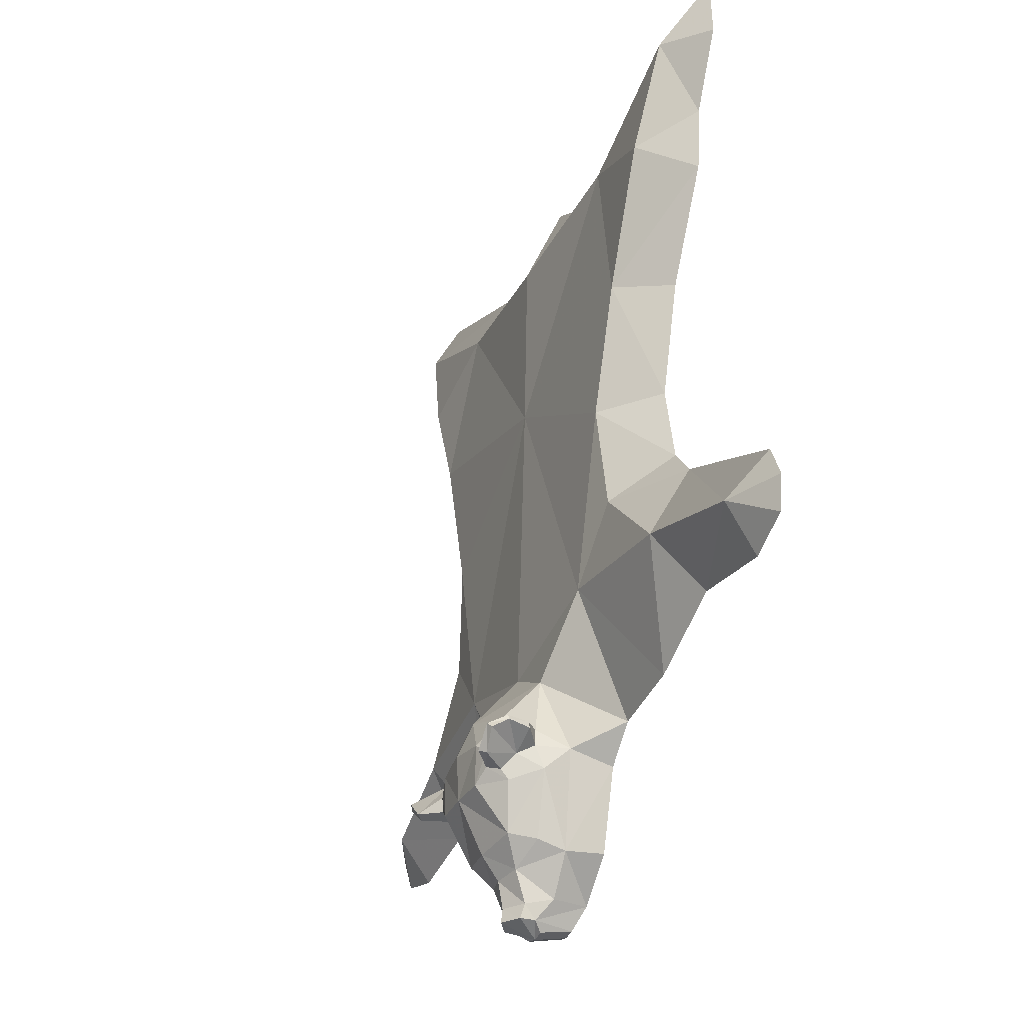
<metadata>
{"format":"obj","ext":"obj","renderer":"f3d","projection":"perspective","resolution":1024,"background":"white","views":[{"elev":-32.6,"azim":-113.8,"up":"+Z"}]}
</metadata>
<code>
v -12.79 14.22 -177.4
v -8.283 19.95 -185.1
v -9.052 -1.046 -176.4
v -7.78 25.86 -185
v -8.283 19.95 -185.1
v -9.132 24.49 -179.5
v -9.132 24.49 -179.5
v -8.283 19.95 -185.1
v -12.79 14.22 -177.4
v -22.41 25.14 -158.7
v -17.81 35.44 -156.3
v -10.75 29.08 -167.1
v -9.132 24.49 -179.5
v -12.79 14.22 -177.4
v -10.75 29.08 -167.1
v -32.81 50.59 -132.7
v -29.37 36.87 -128.6
v -40.23 51.73 -125.6
v -29.37 36.87 -128.6
v -32.54 26.82 -134.3
v -32.34 30.44 -125.4
v -42.2 45.45 -121.9
v -29.37 36.87 -128.6
v -40.02 36.17 -122.8
v -40.02 36.17 -122.8
v -29.37 36.87 -128.6
v -32.34 30.44 -125.4
v -25.55 41.67 -134.5
v -29.37 36.87 -128.6
v -32.81 50.59 -132.7
v -40.23 51.73 -125.6
v -29.37 36.87 -128.6
v -42.2 45.45 -121.9
v -17.81 35.44 -156.3
v -0.2981 48.36 -137.9
v -0.2981 38.47 -158.7
v -35.47 17.22 -125.5
v -36.1 -0.2405 -130.1
v -49.63 -0.246 -117
v -21.79 46.3 -126.8
v -21.72 46.05 -132.9
v -30.49 52.98 -131.4
v -41.48 45.84 -120.1
v -39.19 36.22 -119.8
v -28.11 36.11 -118.8
v -20.92 39.21 -110.3
v -23.49 42.69 -120
v -28.11 36.11 -118.8
v -39.19 36.22 -119.8
v -32.11 30.23 -118.8
v -28.11 36.11 -118.8
v -152.5 -0.6052 -101.5
v -172.6 0.8562 -94.93
v -154.1 12.32 -82.53
v -49.63 -0.246 -117
v -80.35 -0.06022 -112.5
v -51.43 20.65 -65.06
v -20.38 3.424 153
v -0.2981 1.512 166.3
v -0.2981 18.55 126.1
v -142.4 -1.142 184
v -116.4 -1.316 183.8
v -122.9 13.08 161.2
v -143.3 -1.262 157.5
v -142.4 -1.142 184
v -122.9 13.08 161.2
v -176.3 1.803 -81.51
v -169.7 1.637 -67.29
v -154.1 12.32 -82.53
v -172.6 0.8562 -94.93
v -176.3 1.803 -81.51
v -154.1 12.32 -82.53
v -35.47 17.22 -125.5
v -49.63 -0.246 -117
v -25.24 25.08 -93.88
v -51.43 20.65 -65.06
v -25.24 25.08 -93.88
v -49.63 -0.246 -117
v -122.9 13.08 161.2
v -65.76 14.61 134.5
v -106.2 17.71 116.9
v -25.24 25.08 -93.88
v -51.43 20.65 -65.06
v -0.2981 23.44 -80.76
v 8.455 -1.046 -176.4
v 7.687 19.95 -185.1
v 12.19 14.22 -177.4
v 7.184 25.86 -185
v 8.536 24.49 -179.5
v 7.687 19.95 -185.1
v 8.536 24.49 -179.5
v 12.19 14.22 -177.4
v 7.687 19.95 -185.1
v 17.22 35.44 -156.3
v 21.81 25.14 -158.7
v 10.16 29.08 -167.1
v 10.16 29.08 -167.1
v 12.19 14.22 -177.4
v 8.536 24.49 -179.5
v 17.22 35.44 -156.3
v 14.45 47.78 -137.9
v 25.22 38.67 -138.4
v 39.64 51.73 -125.6
v 28.77 36.87 -128.6
v 32.21 50.59 -132.7
v 39.42 36.17 -122.8
v 28.77 36.87 -128.6
v 41.6 45.45 -121.9
v 31.74 30.44 -125.4
v 28.77 36.87 -128.6
v 39.42 36.17 -122.8
v 32.21 50.59 -132.7
v 28.77 36.87 -128.6
v 24.95 41.67 -134.5
v 41.6 45.45 -121.9
v 28.77 36.87 -128.6
v 39.64 51.73 -125.6
v 17.22 35.44 -156.3
v -0.2981 48.36 -137.9
v 14.45 47.78 -137.9
v 49.03 -0.246 -117
v 35.5 -0.2405 -130.1
v 34.88 17.22 -125.5
v 21.19 46.3 -126.8
v 29.9 52.98 -131.4
v 21.12 46.05 -132.9
v 40.88 45.84 -120.1
v 27.52 36.11 -118.8
v 38.6 36.22 -119.8
v 20.32 39.21 -110.3
v 27.52 36.11 -118.8
v 22.89 42.69 -120
v 38.6 36.22 -119.8
v 27.52 36.11 -118.8
v 31.51 30.23 -118.8
v 169.8 0.8562 -97.36
v 151.9 -0.6052 -101.5
v 153.5 12.32 -82.53
v 79.76 -0.06022 -112.5
v 49.03 -0.246 -117
v 50.83 20.65 -65.06
v -0.2981 18.55 126.1
v -0.2981 1.512 166.3
v 19.78 3.424 153
v 127.1 -0.9674 188.1
v 141.8 -1.142 184
v 122.3 13.08 161.2
v 141.8 -1.142 184
v 145.4 -1.23 167.7
v 122.3 13.08 161.2
v 169.1 1.637 -67.29
v 176.3 1.308 -83.5
v 153.5 12.32 -82.53
v 176.3 1.308 -83.5
v 169.8 0.8562 -97.36
v 153.5 12.32 -82.53
v 49.03 -0.246 -117
v 24.64 25.08 -93.88
v 50.83 20.65 -65.06
v 50.83 20.65 -65.06
v 73.99 18.22 -37.55
v 105.2 16.92 -69.79
v -0.2981 23.44 -80.76
v 50.83 20.65 -65.06
v 24.64 25.08 -93.88
v 20.32 39.21 -110.3
v 22.89 42.69 -120
v 15.05 47.69 -121.3
v -15.64 47.69 -121.3
v -23.49 42.69 -120
v -20.92 39.21 -110.3
v 65.17 14.61 134.5
v 122.3 13.08 161.2
v 105.6 17.71 116.9
v 24.64 25.08 -93.88
v 34.88 17.22 -125.5
v 31.51 30.23 -118.8
v -32.11 30.23 -118.8
v -35.47 17.22 -125.5
v -25.24 25.08 -93.88
v 28.77 36.87 -128.6
v 31.74 30.44 -125.4
v 31.94 26.82 -134.3
v 34.88 17.22 -125.5
v 24.64 25.08 -93.88
v 49.03 -0.246 -117
v 17.22 35.44 -156.3
v -0.2981 38.47 -158.7
v -0.2981 48.36 -137.9
v -17.81 35.44 -156.3
v -15.05 47.78 -137.9
v -0.2981 48.36 -137.9
v -17.81 35.44 -156.3
v -25.81 38.67 -138.4
v -15.05 47.78 -137.9
v -25.81 38.67 -138.4
v -21.72 46.05 -132.9
v -15.05 47.78 -137.9
v -21.72 46.05 -132.9
v -25.81 38.67 -138.4
v -25.55 41.67 -134.5
v -25.81 38.67 -138.4
v -29.37 36.87 -128.6
v -25.55 41.67 -134.5
v -25.81 38.67 -138.4
v -32.54 26.82 -134.3
v -29.37 36.87 -128.6
v -25.81 38.67 -138.4
v -17.81 35.44 -156.3
v -32.54 26.82 -134.3
v -32.54 26.82 -134.3
v -17.81 35.44 -156.3
v -22.41 25.14 -158.7
v -125 -1.166 98.6
v -127.7 -1.238 126
v -106.2 17.71 116.9
v -127.7 -1.238 126
v -122.9 13.08 161.2
v -106.2 17.71 116.9
v -143.3 -1.262 157.5
v -122.9 13.08 161.2
v -127.7 -1.238 126
v -105.8 16.92 -69.79
v -74.59 18.22 -37.55
v -51.43 20.65 -65.06
v -68.55 19.71 7.804
v -74.59 18.22 -37.55
v -97.47 0.2015 -25.26
v -68.55 19.71 7.804
v -97.47 0.2015 -25.26
v -90.38 -0.01428 8.634
v -83.2 18.41 60.52
v -0.2981 19.96 48.66
v -68.55 19.71 7.804
v -65.76 14.61 134.5
v -0.2981 19.96 48.66
v -83.2 18.41 60.52
v -83.2 18.41 60.52
v -106.2 17.71 116.9
v -65.76 14.61 134.5
v 127.1 -1.238 126
v 124.4 -1.166 98.6
v 105.6 17.71 116.9
v 122.3 13.08 161.2
v 127.1 -1.238 126
v 105.6 17.71 116.9
v 127.1 -1.238 126
v 122.3 13.08 161.2
v 145.4 -1.23 167.7
v -15.64 47.69 -121.3
v -21.79 46.3 -126.8
v -23.49 42.69 -120
v -20.92 39.21 -110.3
v -0.2981 42.58 -103.8
v -15.64 47.69 -121.3
v -0.2981 42.58 -103.8
v -0.2981 49.28 -119.6
v -15.64 47.69 -121.3
v 15.05 47.69 -121.3
v 22.89 42.69 -120
v 21.19 46.3 -126.8
v 15.05 47.69 -121.3
v -0.2981 42.58 -103.8
v 20.32 39.21 -110.3
v -0.2981 42.58 -103.8
v 15.05 47.69 -121.3
v -0.2981 49.28 -119.6
v -0.2981 49.28 -119.6
v 15.05 47.69 -121.3
v -0.2981 48.36 -137.9
v 15.05 47.69 -121.3
v 14.45 47.78 -137.9
v -0.2981 48.36 -137.9
v 67.95 19.71 7.804
v -0.2981 19.96 48.66
v 88.2 18.22 73.53
v -51.43 20.65 -65.06
v -0.2981 19.96 48.66
v -0.2981 23.44 -80.76
v 65.17 14.61 134.5
v 88.2 18.22 73.53
v -0.2981 19.96 48.66
v 88.2 18.22 73.53
v 65.17 14.61 134.5
v 105.6 17.71 116.9
v -0.2981 18.55 126.1
v 65.17 14.61 134.5
v -0.2981 19.96 48.66
v -65.76 14.61 134.5
v -0.2981 18.55 126.1
v -0.2981 19.96 48.66
v -0.2981 23.44 -80.76
v -0.2981 19.96 48.66
v 50.83 20.65 -65.06
v -0.2981 19.96 48.66
v -51.43 20.65 -65.06
v -68.55 19.71 7.804
v -51.43 20.65 -65.06
v -74.59 18.22 -37.55
v -68.55 19.71 7.804
v 67.95 19.71 7.804
v 50.83 20.65 -65.06
v -0.2981 19.96 48.66
v 50.83 20.65 -65.06
v 67.95 19.71 7.804
v 73.99 18.22 -37.55
v 88.2 18.22 73.53
v 89.78 -0.01428 8.634
v 67.95 19.71 7.804
v 89.78 -0.01428 8.634
v 88.2 18.22 73.53
v 105.1 -1.283 65.34
v -4.451 3.106 -185.3
v -5.097 16.54 -188.2
v -0.2981 3.617 -186.5
v -0.2981 3.617 -186.5
v -5.097 16.54 -188.2
v -0.2981 16.43 -189.3
v -9.052 -1.046 -176.4
v -4.451 3.106 -185.3
v -0.2981 -1.366 -178.1
v -0.2981 -1.366 -178.1
v -4.451 3.106 -185.3
v -0.2981 3.617 -186.5
v -35.47 17.22 -125.5
v -24.04 14.47 -162.4
v -36.1 -0.2405 -130.1
v -36.1 -0.2405 -130.1
v -24.04 14.47 -162.4
v -25.77 -0.7143 -161.6
v -4.451 3.106 -185.3
v -8.283 19.95 -185.1
v -5.097 16.54 -188.2
v -9.052 -1.046 -176.4
v -8.283 19.95 -185.1
v -4.451 3.106 -185.3
v -24.04 14.47 -162.4
v -9.052 -1.046 -176.4
v -25.77 -0.7143 -161.6
v -9.052 -1.046 -176.4
v -24.04 14.47 -162.4
v -12.79 14.22 -177.4
v -9.132 24.49 -179.5
v -0.2981 29.82 -179.2
v -7.78 25.86 -185
v -0.2981 29.82 -179.2
v -0.2981 30.47 -184.8
v -7.78 25.86 -185
v -17.81 35.44 -156.3
v -0.2981 38.47 -158.7
v -10.75 29.08 -167.1
v -10.75 29.08 -167.1
v -0.2981 38.47 -158.7
v -0.2981 31.69 -168.2
v -0.2981 31.69 -168.2
v -9.132 24.49 -179.5
v -10.75 29.08 -167.1
v -9.132 24.49 -179.5
v -0.2981 31.69 -168.2
v -0.2981 29.82 -179.2
v -24.04 14.47 -162.4
v -32.54 26.82 -134.3
v -22.41 25.14 -158.7
v -32.54 26.82 -134.3
v -24.04 14.47 -162.4
v -35.47 17.22 -125.5
v -30.49 52.98 -131.4
v -21.72 46.05 -132.9
v -32.81 50.59 -132.7
v -21.72 46.05 -132.9
v -25.55 41.67 -134.5
v -32.81 50.59 -132.7
v -32.81 50.59 -132.7
v -38.51 52.95 -123.7
v -30.49 52.98 -131.4
v -38.51 52.95 -123.7
v -32.81 50.59 -132.7
v -40.23 51.73 -125.6
v -42.2 45.45 -121.9
v -38.51 52.95 -123.7
v -40.23 51.73 -125.6
v -41.48 45.84 -120.1
v -38.51 52.95 -123.7
v -42.2 45.45 -121.9
v -42.2 45.45 -121.9
v -39.19 36.22 -119.8
v -41.48 45.84 -120.1
v -39.19 36.22 -119.8
v -42.2 45.45 -121.9
v -40.02 36.17 -122.8
v -39.19 36.22 -119.8
v -32.34 30.44 -125.4
v -32.11 30.23 -118.8
v -32.34 30.44 -125.4
v -39.19 36.22 -119.8
v -40.02 36.17 -122.8
v -35.47 17.22 -125.5
v -32.34 30.44 -125.4
v -32.54 26.82 -134.3
v -32.34 30.44 -125.4
v -35.47 17.22 -125.5
v -32.11 30.23 -118.8
v -38.51 52.95 -123.7
v -23.49 42.69 -120
v -30.49 52.98 -131.4
v -30.49 52.98 -131.4
v -23.49 42.69 -120
v -21.79 46.3 -126.8
v -15.64 47.69 -121.3
v -0.2981 48.36 -137.9
v -15.05 47.78 -137.9
v -0.2981 48.36 -137.9
v -15.64 47.69 -121.3
v -0.2981 49.28 -119.6
v -15.64 47.69 -121.3
v -15.05 47.78 -137.9
v -21.79 46.3 -126.8
v -21.79 46.3 -126.8
v -15.05 47.78 -137.9
v -21.72 46.05 -132.9
v -25.24 25.08 -93.88
v -0.2981 23.44 -80.76
v -0.2981 42.58 -103.8
v -25.24 25.08 -93.88
v -0.2981 42.58 -103.8
v -20.92 39.21 -110.3
v -23.49 42.69 -120
v -41.48 45.84 -120.1
v -28.11 36.11 -118.8
v -41.48 45.84 -120.1
v -23.49 42.69 -120
v -38.51 52.95 -123.7
v -32.11 30.23 -118.8
v -20.92 39.21 -110.3
v -28.11 36.11 -118.8
v -20.92 39.21 -110.3
v -32.11 30.23 -118.8
v -25.24 25.08 -93.88
v -154.1 12.32 -82.53
v -105.8 16.92 -69.79
v -115.6 -0.2457 -95.59
v -154.1 12.32 -82.53
v -115.6 -0.2457 -95.59
v -152.5 -0.6052 -101.5
v -105.8 16.92 -69.79
v -51.43 20.65 -65.06
v -80.35 -0.06022 -112.5
v -80.35 -0.06022 -112.5
v -115.6 -0.2457 -95.59
v -105.8 16.92 -69.79
v -20.38 3.424 153
v -65.76 14.61 134.5
v -52.45 0.6496 156.7
v -65.76 14.61 134.5
v -20.38 3.424 153
v -0.2981 18.55 126.1
v -52.45 0.6496 156.7
v -122.9 13.08 161.2
v -116.4 -1.316 183.8
v -122.9 13.08 161.2
v -52.45 0.6496 156.7
v -65.76 14.61 134.5
v -125 -1.166 98.6
v -83.2 18.41 60.52
v -101.2 -1.162 55.18
v -83.2 18.41 60.52
v -125 -1.166 98.6
v -106.2 17.71 116.9
v -83.2 18.41 60.52
v -90.38 -0.01428 8.634
v -101.2 -1.162 55.18
v -90.38 -0.01428 8.634
v -83.2 18.41 60.52
v -68.55 19.71 7.804
v -74.59 18.22 -37.55
v -105.8 16.92 -69.79
v -108.2 0.3558 -38.16
v -74.59 18.22 -37.55
v -108.2 0.3558 -38.16
v -97.47 0.2015 -25.26
v -108.2 0.3558 -38.16
v -154.1 12.32 -82.53
v -169.7 1.637 -67.29
v -154.1 12.32 -82.53
v -108.2 0.3558 -38.16
v -105.8 16.92 -69.79
v -0.2981 3.617 -186.5
v 4.501 16.54 -188.2
v 3.855 3.106 -185.3
v 4.501 16.54 -188.2
v -0.2981 3.617 -186.5
v -0.2981 16.43 -189.3
v 8.455 -1.046 -176.4
v -0.2981 -1.366 -178.1
v 3.855 3.106 -185.3
v -0.2981 -1.366 -178.1
v -0.2981 3.617 -186.5
v 3.855 3.106 -185.3
v 35.5 -0.2405 -130.1
v 24.84 14.52 -160.7
v 34.88 17.22 -125.5
v 24.84 14.52 -160.7
v 35.5 -0.2405 -130.1
v 26.64 -0.6421 -160.1
v 7.687 19.95 -185.1
v 8.455 -1.046 -176.4
v 3.855 3.106 -185.3
v 7.687 19.95 -185.1
v 3.855 3.106 -185.3
v 4.501 16.54 -188.2
v 7.184 25.86 -185
v -0.2981 29.82 -179.2
v 8.536 24.49 -179.5
v -0.2981 29.82 -179.2
v 7.184 25.86 -185
v -0.2981 30.47 -184.8
v -0.2981 38.47 -158.7
v 17.22 35.44 -156.3
v 10.16 29.08 -167.1
v -0.2981 38.47 -158.7
v 10.16 29.08 -167.1
v -0.2981 31.69 -168.2
v 10.16 29.08 -167.1
v 8.536 24.49 -179.5
v -0.2981 31.69 -168.2
v -0.2981 31.69 -168.2
v 8.536 24.49 -179.5
v -0.2981 29.82 -179.2
v 34.88 17.22 -125.5
v 24.84 14.52 -160.7
v 31.94 26.82 -134.3
v 31.94 26.82 -134.3
v 24.84 14.52 -160.7
v 21.81 25.14 -158.7
v 32.21 50.59 -132.7
v 21.12 46.05 -132.9
v 29.9 52.98 -131.4
v 21.12 46.05 -132.9
v 32.21 50.59 -132.7
v 24.95 41.67 -134.5
v 29.9 52.98 -131.4
v 37.91 52.95 -123.7
v 32.21 50.59 -132.7
v 32.21 50.59 -132.7
v 37.91 52.95 -123.7
v 39.64 51.73 -125.6
v 37.91 52.95 -123.7
v 41.6 45.45 -121.9
v 39.64 51.73 -125.6
v 41.6 45.45 -121.9
v 37.91 52.95 -123.7
v 40.88 45.84 -120.1
v 38.6 36.22 -119.8
v 41.6 45.45 -121.9
v 40.88 45.84 -120.1
v 41.6 45.45 -121.9
v 38.6 36.22 -119.8
v 39.42 36.17 -122.8
v 31.74 30.44 -125.4
v 38.6 36.22 -119.8
v 31.51 30.23 -118.8
v 38.6 36.22 -119.8
v 31.74 30.44 -125.4
v 39.42 36.17 -122.8
v 34.88 17.22 -125.5
v 31.74 30.44 -125.4
v 31.51 30.23 -118.8
v 31.74 30.44 -125.4
v 34.88 17.22 -125.5
v 31.94 26.82 -134.3
v 29.9 52.98 -131.4
v 22.89 42.69 -120
v 37.91 52.95 -123.7
v 22.89 42.69 -120
v 29.9 52.98 -131.4
v 21.19 46.3 -126.8
v 14.45 47.78 -137.9
v 15.05 47.69 -121.3
v 21.19 46.3 -126.8
v 14.45 47.78 -137.9
v 21.19 46.3 -126.8
v 21.12 46.05 -132.9
v 22.89 42.69 -120
v 40.88 45.84 -120.1
v 37.91 52.95 -123.7
v 40.88 45.84 -120.1
v 22.89 42.69 -120
v 27.52 36.11 -118.8
v 153.5 12.32 -82.53
v 115 -0.2457 -95.59
v 105.2 16.92 -69.79
v 115 -0.2457 -95.59
v 153.5 12.32 -82.53
v 151.9 -0.6052 -101.5
v 79.76 -0.06022 -112.5
v 105.2 16.92 -69.79
v 115 -0.2457 -95.59
v 105.2 16.92 -69.79
v 79.76 -0.06022 -112.5
v 50.83 20.65 -65.06
v 19.78 3.424 153
v 51.85 0.6496 156.7
v 65.17 14.61 134.5
v 19.78 3.424 153
v 65.17 14.61 134.5
v -0.2981 18.55 126.1
v 122.3 13.08 161.2
v 65.17 14.61 134.5
v 51.85 0.6496 156.7
v 51.85 0.6496 156.7
v 127.1 -0.9674 188.1
v 122.3 13.08 161.2
v 124.4 -1.166 98.6
v 105.1 -1.283 65.34
v 88.2 18.22 73.53
v 124.4 -1.166 98.6
v 88.2 18.22 73.53
v 105.6 17.71 116.9
v 67.95 19.71 7.804
v 96.88 0.2015 -25.26
v 73.99 18.22 -37.55
v 96.88 0.2015 -25.26
v 67.95 19.71 7.804
v 89.78 -0.01428 8.634
v 73.99 18.22 -37.55
v 107.6 0.3558 -38.16
v 105.2 16.92 -69.79
v 107.6 0.3558 -38.16
v 73.99 18.22 -37.55
v 96.88 0.2015 -25.26
v 153.5 12.32 -82.53
v 107.6 0.3558 -38.16
v 169.1 1.637 -67.29
v 107.6 0.3558 -38.16
v 153.5 12.32 -82.53
v 105.2 16.92 -69.79
v 20.32 39.21 -110.3
v 31.51 30.23 -118.8
v 27.52 36.11 -118.8
v 31.51 30.23 -118.8
v 20.32 39.21 -110.3
v 24.64 25.08 -93.88
v 20.32 39.21 -110.3
v -0.2981 42.58 -103.8
v 24.64 25.08 -93.88
v -0.2981 23.44 -80.76
v 24.64 25.08 -93.88
v -0.2981 42.58 -103.8
v -24.04 14.47 -162.4
v -10.75 29.08 -167.1
v -12.79 14.22 -177.4
v -10.75 29.08 -167.1
v -24.04 14.47 -162.4
v -22.41 25.14 -158.7
v -0.2981 16.43 -189.3
v -7.78 25.86 -185
v -0.2981 30.47 -184.8
v -7.78 25.86 -185
v -0.2981 16.43 -189.3
v -8.283 19.95 -185.1
v -8.283 19.95 -185.1
v -0.2981 16.43 -189.3
v -5.097 16.54 -188.2
v -0.2981 16.43 -189.3
v 7.687 19.95 -185.1
v 4.501 16.54 -188.2
v 7.687 19.95 -185.1
v -0.2981 16.43 -189.3
v 7.184 25.86 -185
v 7.184 25.86 -185
v -0.2981 16.43 -189.3
v -0.2981 30.47 -184.8
v 31.94 26.82 -134.3
v 17.22 35.44 -156.3
v 25.22 38.67 -138.4
v 17.22 35.44 -156.3
v 31.94 26.82 -134.3
v 21.81 25.14 -158.7
v 28.77 36.87 -128.6
v 31.94 26.82 -134.3
v 25.22 38.67 -138.4
v 28.77 36.87 -128.6
v 25.22 38.67 -138.4
v 24.95 41.67 -134.5
v 21.12 46.05 -132.9
v 25.22 38.67 -138.4
v 14.45 47.78 -137.9
v 25.22 38.67 -138.4
v 21.12 46.05 -132.9
v 24.95 41.67 -134.5
v 24.84 14.52 -160.7
v 8.455 -1.046 -176.4
v 12.19 14.22 -177.4
v 8.455 -1.046 -176.4
v 24.84 14.52 -160.7
v 26.64 -0.6421 -160.1
v 24.84 14.52 -160.7
v 10.16 29.08 -167.1
v 21.81 25.14 -158.7
v 24.84 14.52 -160.7
v 12.19 14.22 -177.4
v 10.16 29.08 -167.1
g UnrealEdObject
f 1 2 3
f 4 5 6
f 7 8 9
f 10 11 12
f 13 14 15
f 16 17 18
f 19 20 21
f 22 23 24
f 25 26 27
f 28 29 30
f 31 32 33
f 34 35 36
f 37 38 39
f 40 41 42
f 43 44 45
f 46 47 48
f 49 50 51
f 52 53 54
f 55 56 57
f 58 59 60
f 61 62 63
f 64 65 66
f 67 68 69
f 70 71 72
f 73 74 75
f 76 77 78
f 79 80 81
f 82 83 84
f 85 86 87
f 88 89 90
f 91 92 93
f 94 95 96
f 97 98 99
f 100 101 102
f 103 104 105
f 106 107 108
f 109 110 111
f 112 113 114
f 115 116 117
f 118 119 120
f 121 122 123
f 124 125 126
f 127 128 129
f 130 131 132
f 133 134 135
f 136 137 138
f 139 140 141
f 142 143 144
f 145 146 147
f 148 149 150
f 151 152 153
f 154 155 156
f 157 158 159
f 160 161 162
f 163 164 165
f 166 167 168
f 169 170 171
f 172 173 174
f 175 176 177
f 178 179 180
f 181 182 183
f 184 185 186
f 187 188 189
f 190 191 192
f 193 194 195
f 196 197 198
f 199 200 201
f 202 203 204
f 205 206 207
f 208 209 210
f 211 212 213
f 214 215 216
f 217 218 219
f 220 221 222
f 223 224 225
f 226 227 228
f 229 230 231
f 232 233 234
f 235 236 237
f 238 239 240
f 241 242 243
f 244 245 246
f 247 248 249
f 250 251 252
f 253 254 255
f 256 257 258
f 259 260 261
f 262 263 264
f 265 266 267
f 268 269 270
f 271 272 273
f 274 275 276
f 277 278 279
f 280 281 282
f 283 284 285
f 286 287 288
f 289 290 291
f 292 293 294
f 295 296 297
f 298 299 300
f 301 302 303
f 304 305 306
f 307 308 309
f 310 311 312
f 313 314 315
f 316 317 318
f 319 320 321
f 322 323 324
f 325 326 327
f 328 329 330
f 331 332 333
f 334 335 336
f 337 338 339
f 340 341 342
f 343 344 345
f 346 347 348
f 349 350 351
f 352 353 354
f 355 356 357
f 358 359 360
f 361 362 363
f 364 365 366
f 367 368 369
f 370 371 372
f 373 374 375
f 376 377 378
f 379 380 381
f 382 383 384
f 385 386 387
f 388 389 390
f 391 392 393
f 394 395 396
f 397 398 399
f 400 401 402
f 403 404 405
f 406 407 408
f 409 410 411
f 412 413 414
f 415 416 417
f 418 419 420
f 421 422 423
f 424 425 426
f 427 428 429
f 430 431 432
f 433 434 435
f 436 437 438
f 439 440 441
f 442 443 444
f 445 446 447
f 448 449 450
f 451 452 453
f 454 455 456
f 457 458 459
f 460 461 462
f 463 464 465
f 466 467 468
f 469 470 471
f 472 473 474
f 475 476 477
f 478 479 480
f 481 482 483
f 484 485 486
f 487 488 489
f 490 491 492
f 493 494 495
f 496 497 498
f 499 500 501
f 502 503 504
f 505 506 507
f 508 509 510
f 511 512 513
f 514 515 516
f 517 518 519
f 520 521 522
f 523 524 525
f 526 527 528
f 529 530 531
f 532 533 534
f 535 536 537
f 538 539 540
f 541 542 543
f 544 545 546
f 547 548 549
f 550 551 552
f 553 554 555
f 556 557 558
f 559 560 561
f 562 563 564
f 565 566 567
f 568 569 570
f 571 572 573
f 574 575 576
f 577 578 579
f 580 581 582
f 583 584 585
f 586 587 588
f 589 590 591
f 592 593 594
f 595 596 597
f 598 599 600
f 601 602 603
f 604 605 606
f 607 608 609
f 610 611 612
f 613 614 615
f 616 617 618
f 619 620 621
f 622 623 624
f 625 626 627
f 628 629 630
f 631 632 633
f 634 635 636
f 637 638 639
f 640 641 642
f 643 644 645
f 646 647 648
f 649 650 651
f 652 653 654
f 655 656 657
f 658 659 660
f 661 662 663
f 664 665 666
f 667 668 669
f 670 671 672
f 673 674 675
f 676 677 678
f 679 680 681
f 682 683 684
f 685 686 687
f 688 689 690
f 691 692 693
f 694 695 696
f 697 698 699
f 700 701 702
g

</code>
